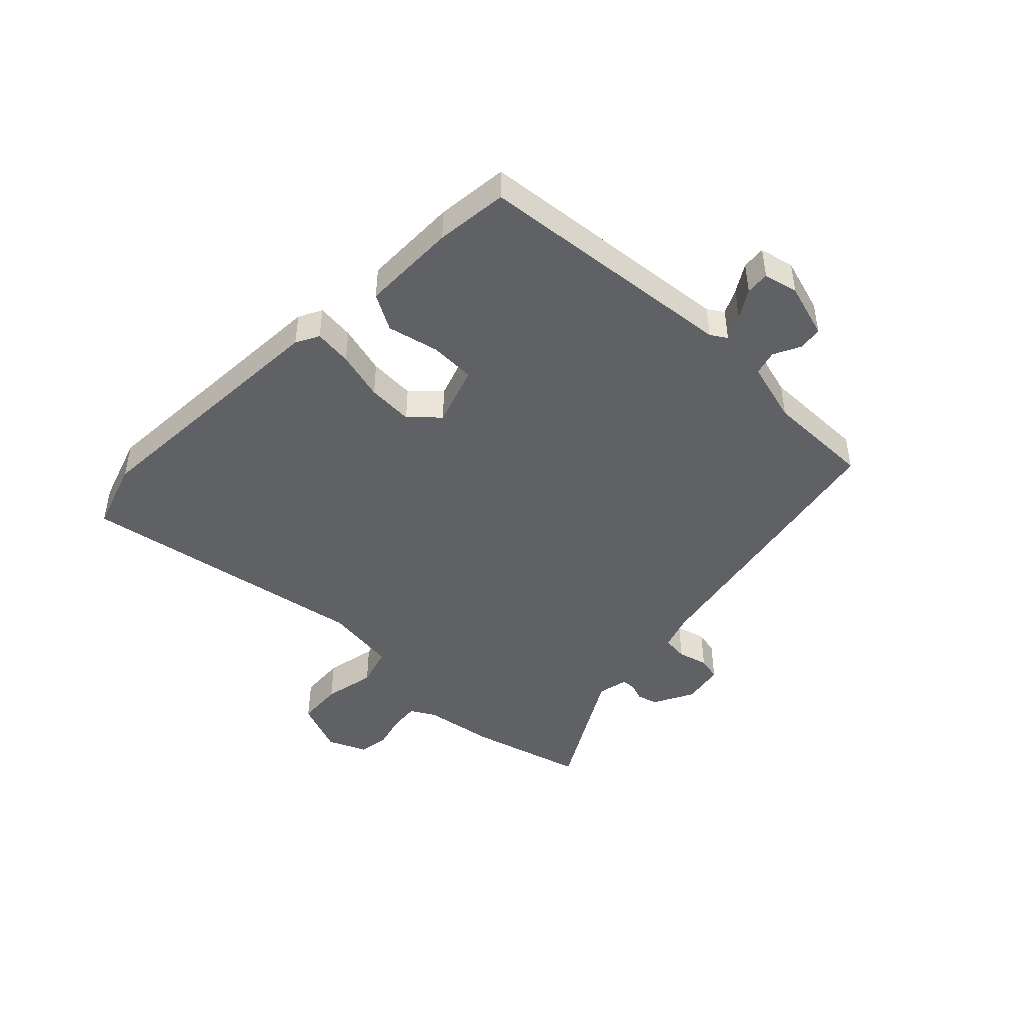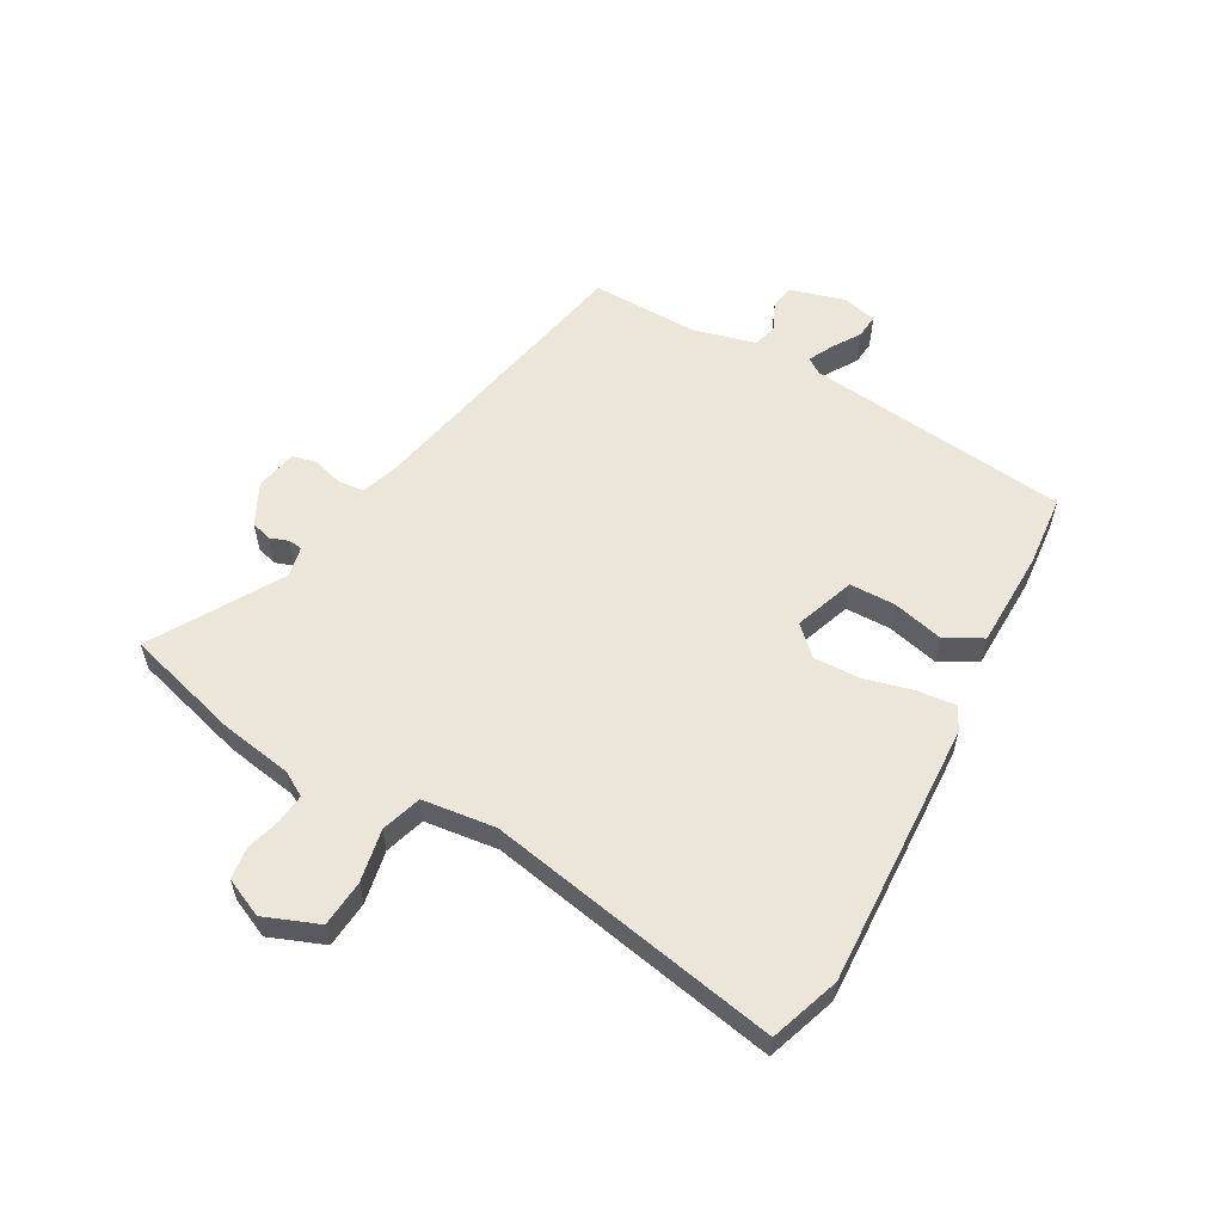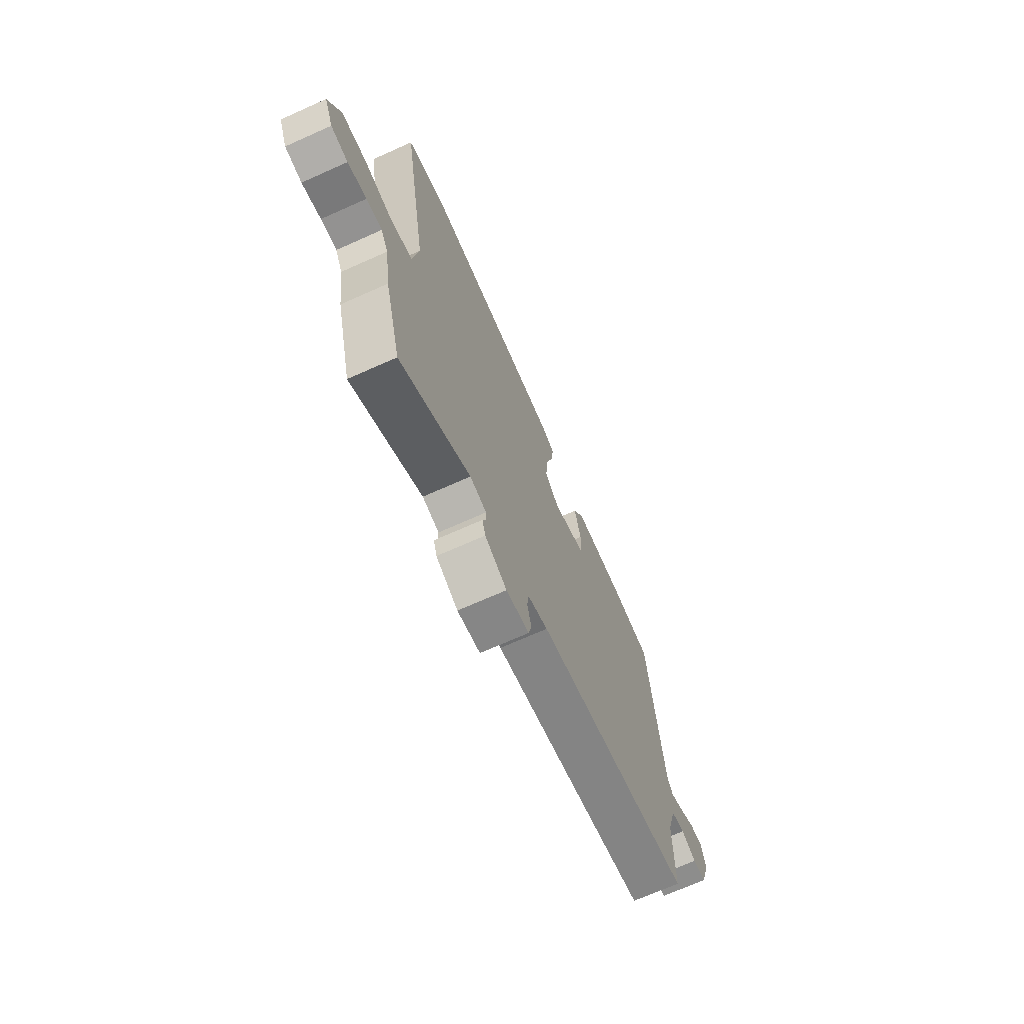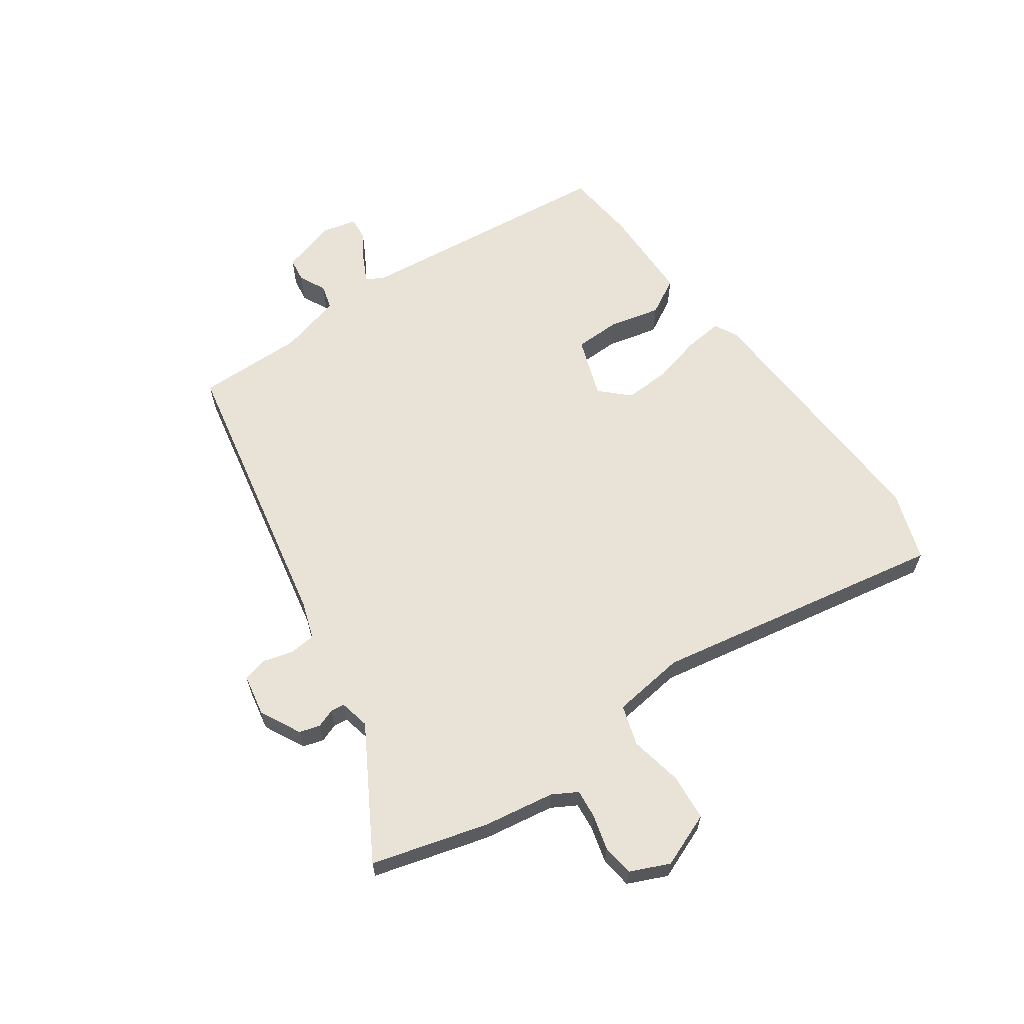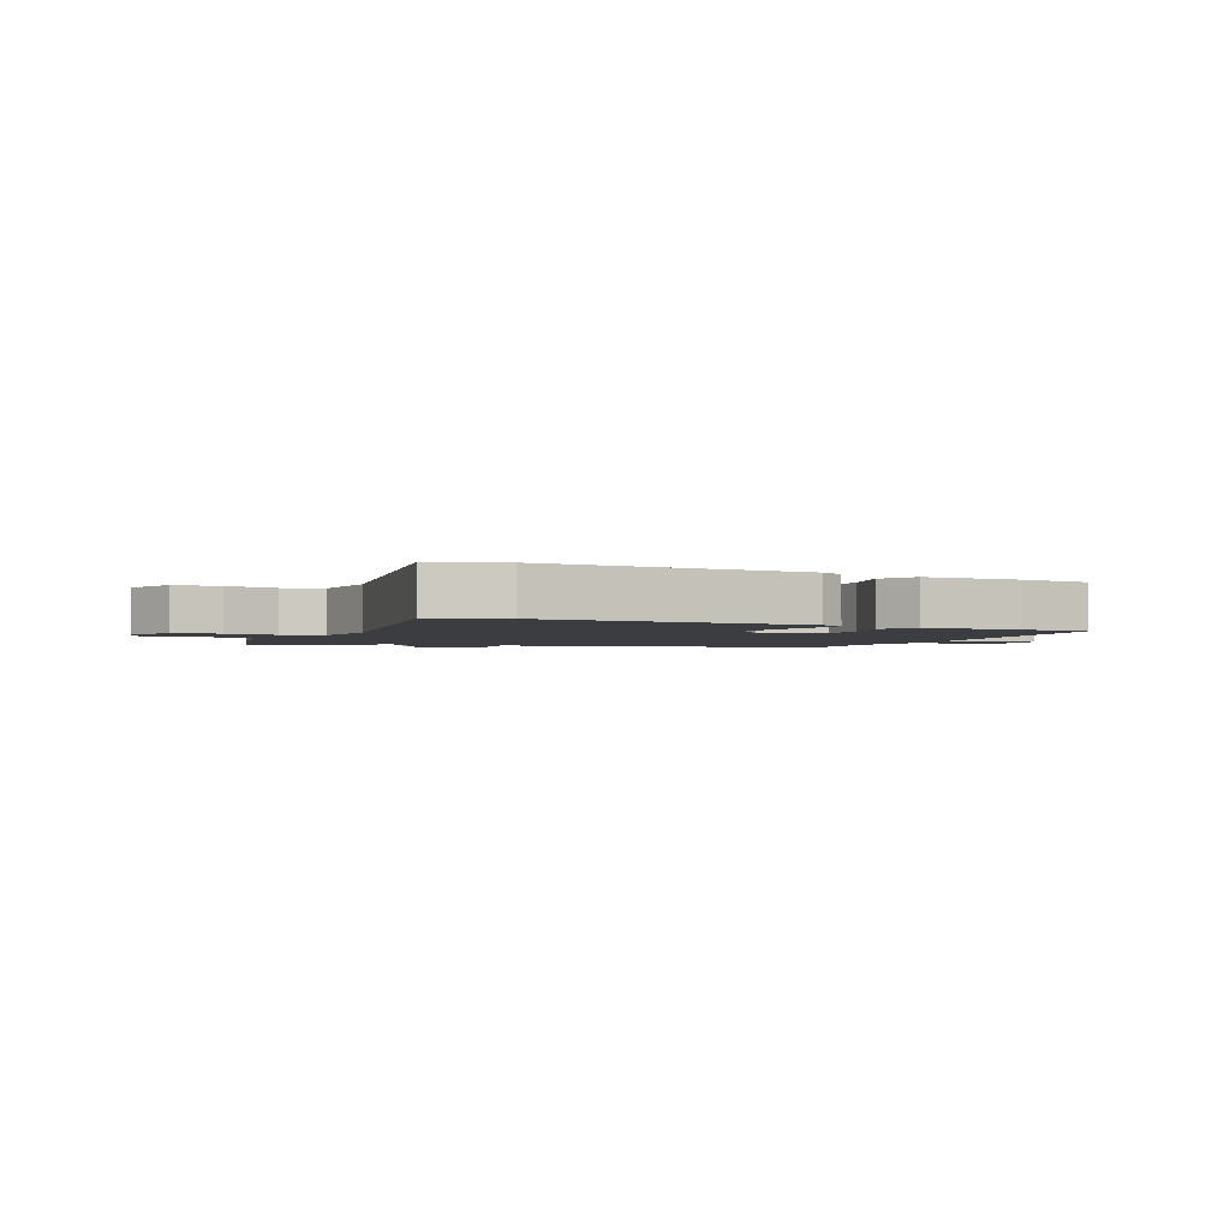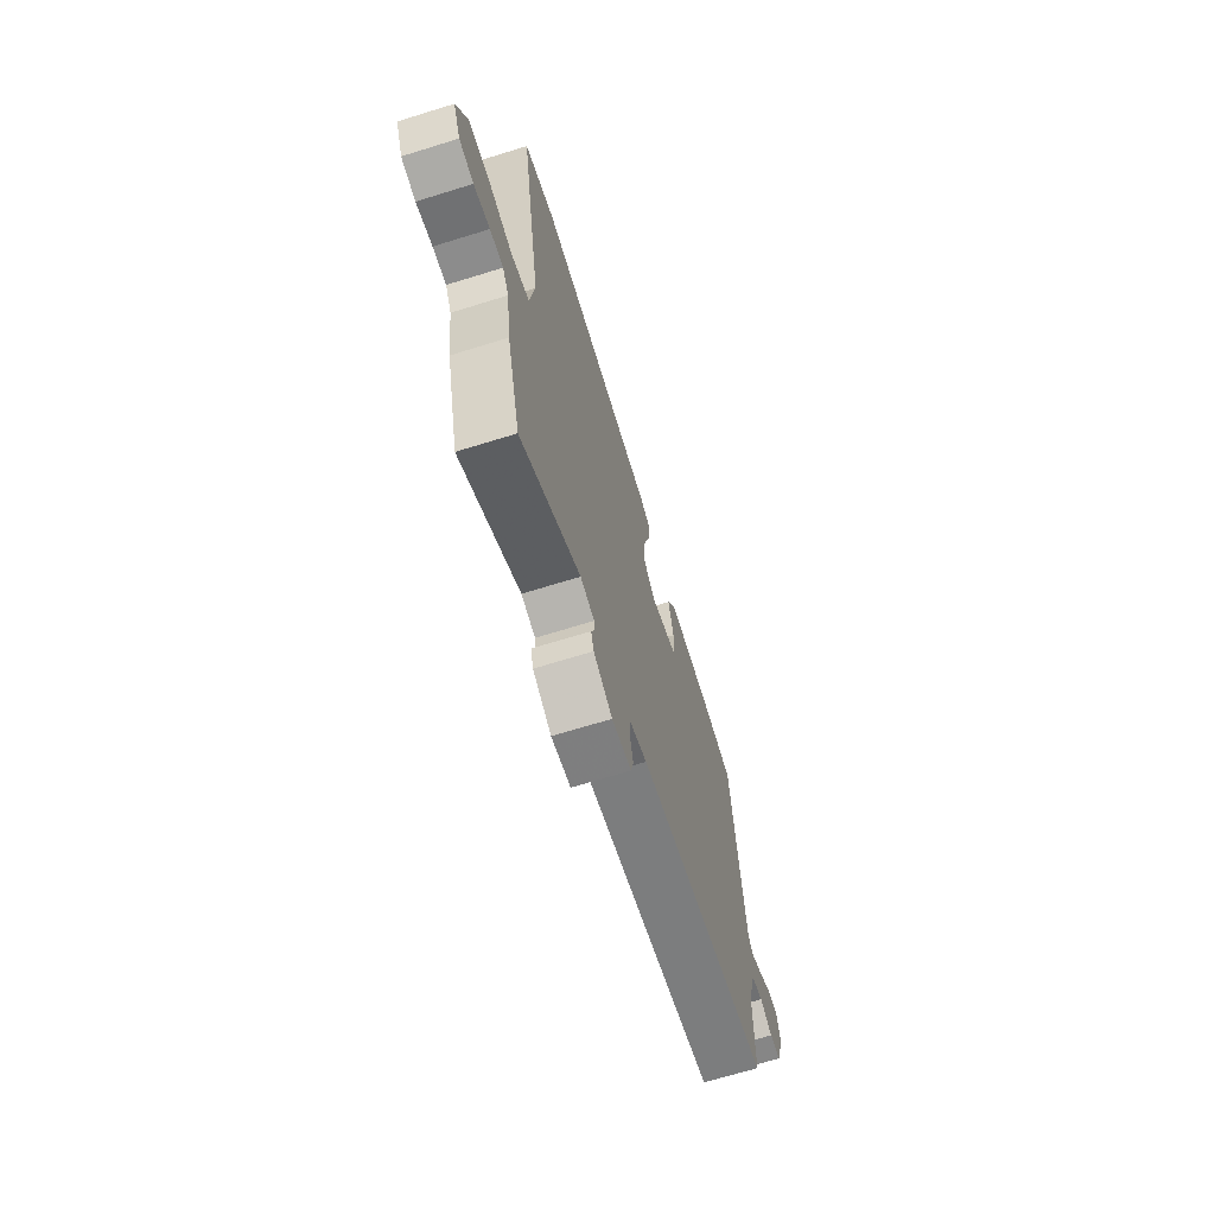
<metadata>
{"format":"obj","ext":"obj","renderer":"f3d","projection":"perspective","resolution":1024,"background":"white","views":[{"elev":-45.8,"azim":46.4,"up":"+Y"},{"elev":57.6,"azim":-59.5,"up":"+Y"},{"elev":-70.5,"azim":-66.0,"up":"+Z"},{"elev":62.5,"azim":-124.1,"up":"+Y"},{"elev":-2.5,"azim":-23.1,"up":"+Y"},{"elev":-68.5,"azim":-72.8,"up":"+Z"}]}
</metadata>
<code>
v -0.464 0.07 -0.639
v -0.515 0.07 -0.443
v -0.532 0.07 -0.323
v -0.555 0.07 -0.281
v -0.604 0.07 -0.285
v -0.663 0.07 -0.3
v -0.716 0.07 -0.292
v -0.744 0.07 -0.226
v -0.706 0.07 -0.135
v -0.627 0.07 -0.13
v -0.539 0.07 -0.149
v -0.471 0.07 -0.129
v -0.453 0.07 -0.006
v -0.534 0.07 0.489
v -0.416 0.07 0.527
v 0.03 0.07 0.498
v 0.069 0.07 0.477
v 0.061 0.07 0.413
v 0.038 0.07 0.33
v 0.033 0.07 0.252
v 0.077 0.07 0.205
v 0.179 0.07 0.239
v 0.182 0.07 0.316
v 0.163 0.07 0.403
v 0.198 0.07 0.464
v 0.361 0.07 0.464
v 0.483 0.07 0.45
v 0.522 0.07 0.005
v 0.539 0.07 -0.022
v 0.581 0.07 -0.002
v 0.629 0.07 0.027
v 0.669 0.07 0.03
v 0.682 0.07 -0.028
v 0.653 0.07 -0.121
v 0.612 0.07 -0.126
v 0.567 0.07 -0.103
v 0.525 0.07 -0.114
v 0.495 0.07 -0.219
v 0.494 0.07 -0.399
v 0.008 0.07 -0.487
v -0.054 0.07 -0.507
v -0.059 0.07 -0.551
v -0.046 0.07 -0.602
v -0.056 0.07 -0.643
v -0.127 0.07 -0.655
v -0.195 0.07 -0.619
v -0.205 0.07 -0.584
v -0.193 0.07 -0.553
v -0.195 0.07 -0.529
v -0.246 0.07 -0.517
v -0.464 0 -0.639
v -0.515 0 -0.443
v -0.532 0 -0.323
v -0.555 0 -0.281
v -0.604 0 -0.285
v -0.663 0 -0.3
v -0.716 0 -0.292
v -0.744 0 -0.226
v -0.706 0 -0.135
v -0.627 0 -0.13
v -0.539 0 -0.149
v -0.471 0 -0.129
v -0.453 0 -0.006
v -0.534 0 0.489
v -0.416 0 0.527
v 0.03 0 0.498
v 0.069 0 0.477
v 0.061 0 0.413
v 0.038 0 0.33
v 0.033 0 0.252
v 0.077 0 0.205
v 0.179 0 0.239
v 0.182 0 0.316
v 0.163 0 0.403
v 0.198 0 0.464
v 0.361 0 0.464
v 0.483 0 0.45
v 0.522 0 0.005
v 0.539 0 -0.022
v 0.581 0 -0.002
v 0.629 0 0.027
v 0.669 0 0.03
v 0.682 0 -0.028
v 0.653 0 -0.121
v 0.612 0 -0.126
v 0.567 0 -0.103
v 0.525 0 -0.114
v 0.495 0 -0.219
v 0.494 0 -0.399
v 0.008 0 -0.487
v -0.054 0 -0.507
v -0.059 0 -0.551
v -0.046 0 -0.602
v -0.056 0 -0.643
v -0.127 0 -0.655
v -0.195 0 -0.619
v -0.205 0 -0.584
v -0.193 0 -0.553
v -0.195 0 -0.529
v -0.246 0 -0.517
f 45 46 47 48
f 45 48 49
f 42 43 44 45
f 41 42 45 49
f 40 41 49 50
f 38 39 40 50
f 33 34 35 36
f 33 36 37
f 30 31 32 33
f 29 30 33 37
f 28 29 37 38
f 23 24 25 26
f 22 23 26 27
f 16 17 18 19
f 16 19 20
f 13 14 15 16
f 12 13 16 20
f 8 9 10 11
f 8 11 12
f 5 6 7 8
f 4 5 8 12
f 3 4 12 20
f 50 1 2 3
f 22 27 28 38
f 21 22 38 50
f 3 20 21 50
f 98 97 96 95
f 99 98 95
f 95 94 93 92
f 99 95 92 91
f 100 99 91 90
f 100 90 89 88
f 86 85 84 83
f 87 86 83
f 83 82 81 80
f 87 83 80 79
f 88 87 79 78
f 76 75 74 73
f 77 76 73 72
f 69 68 67 66
f 70 69 66
f 66 65 64 63
f 70 66 63 62
f 61 60 59 58
f 62 61 58
f 58 57 56 55
f 62 58 55 54
f 70 62 54 53
f 53 52 51 100
f 88 78 77 72
f 100 88 72 71
f 100 71 70 53
f 1 51 52 2
f 2 52 53 3
f 3 53 54 4
f 4 54 55 5
f 5 55 56 6
f 6 56 57 7
f 7 57 58 8
f 8 58 59 9
f 9 59 60 10
f 10 60 61 11
f 11 61 62 12
f 12 62 63 13
f 13 63 64 14
f 14 64 65 15
f 15 65 66 16
f 16 66 67 17
f 17 67 68 18
f 18 68 69 19
f 19 69 70 20
f 20 70 71 21
f 21 71 72 22
f 22 72 73 23
f 23 73 74 24
f 24 74 75 25
f 25 75 76 26
f 26 76 77 27
f 27 77 78 28
f 28 78 79 29
f 29 79 80 30
f 30 80 81 31
f 31 81 82 32
f 32 82 83 33
f 33 83 84 34
f 34 84 85 35
f 35 85 86 36
f 36 86 87 37
f 37 87 88 38
f 38 88 89 39
f 39 89 90 40
f 40 90 91 41
f 41 91 92 42
f 42 92 93 43
f 43 93 94 44
f 44 94 95 45
f 45 95 96 46
f 46 96 97 47
f 47 97 98 48
f 48 98 99 49
f 49 99 100 50
f 50 100 51 1

</code>
